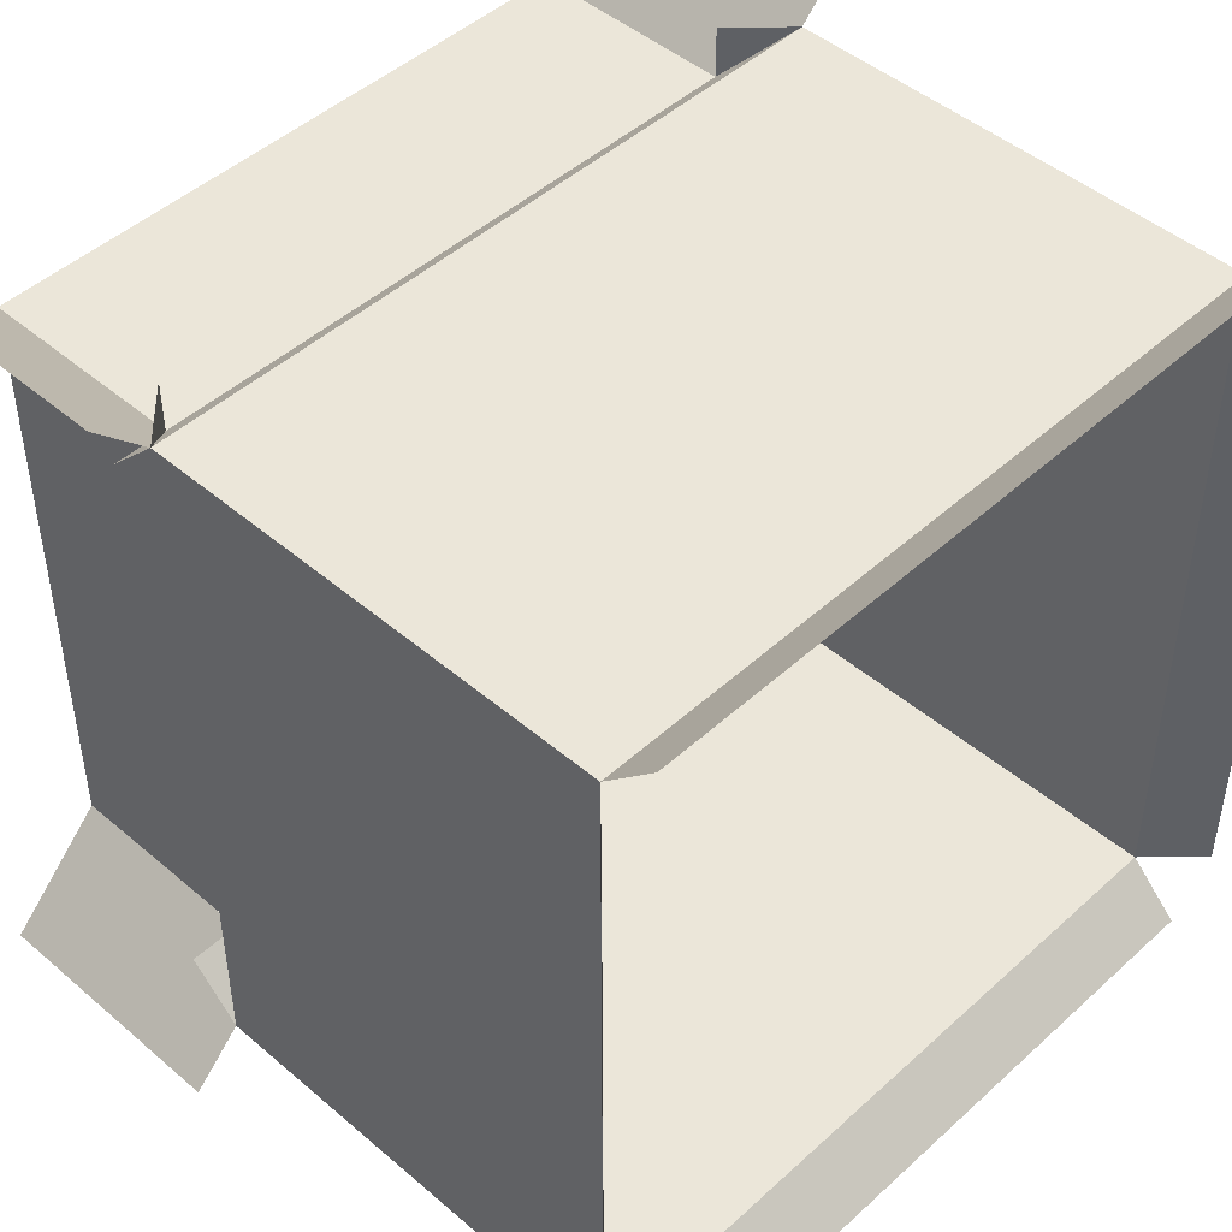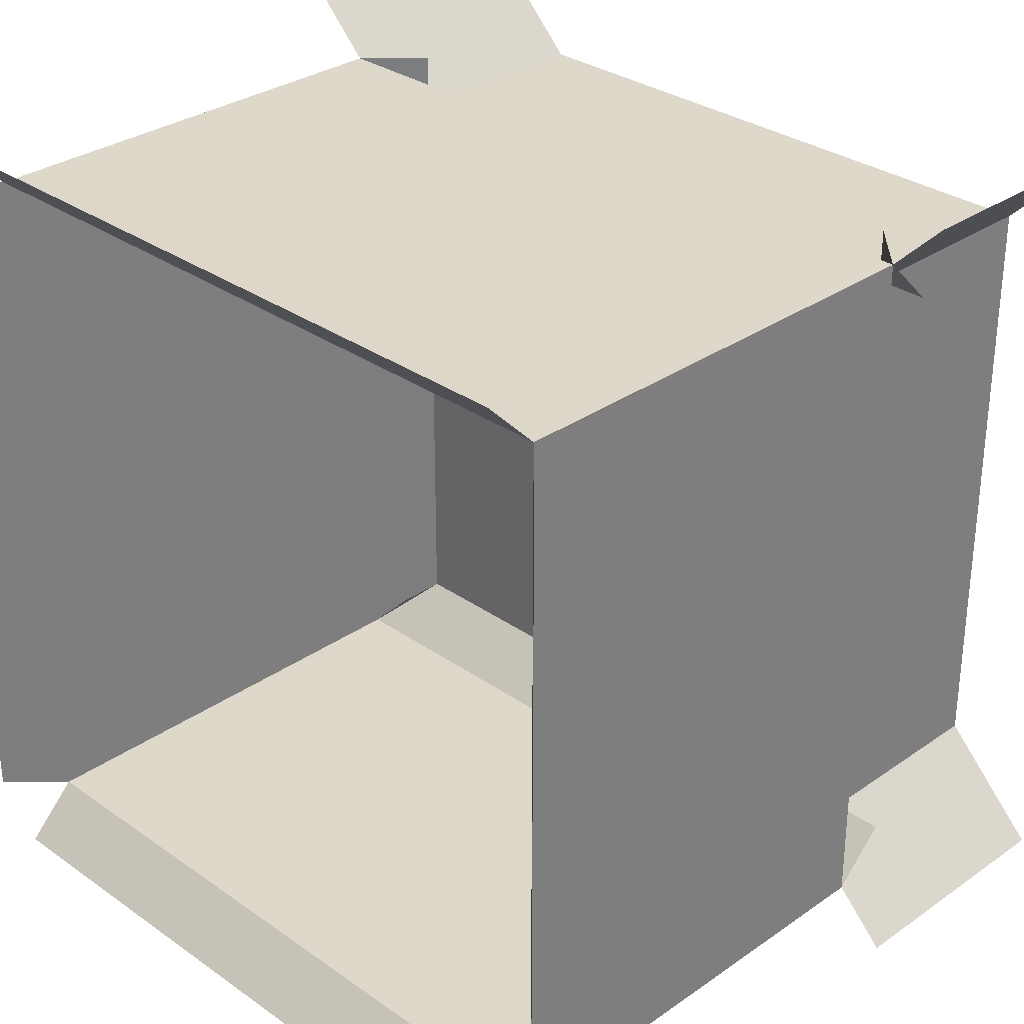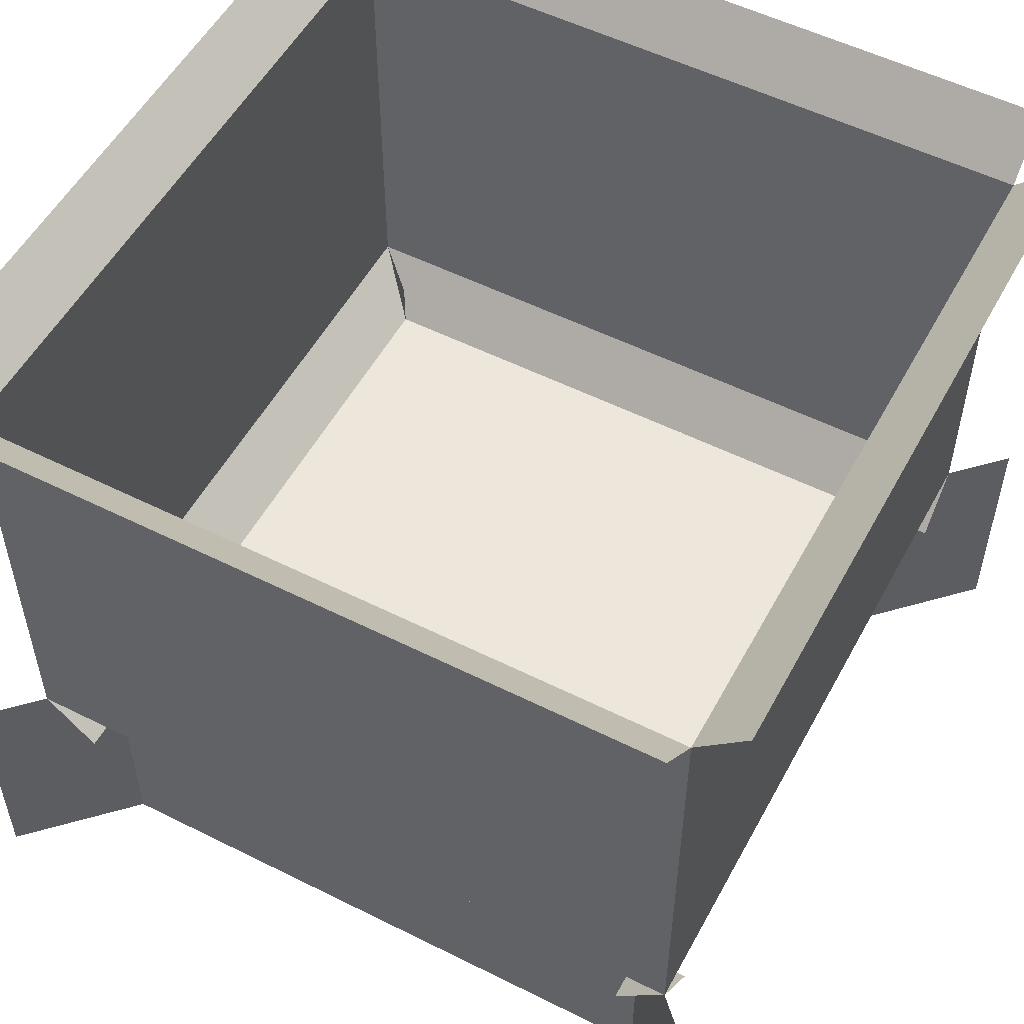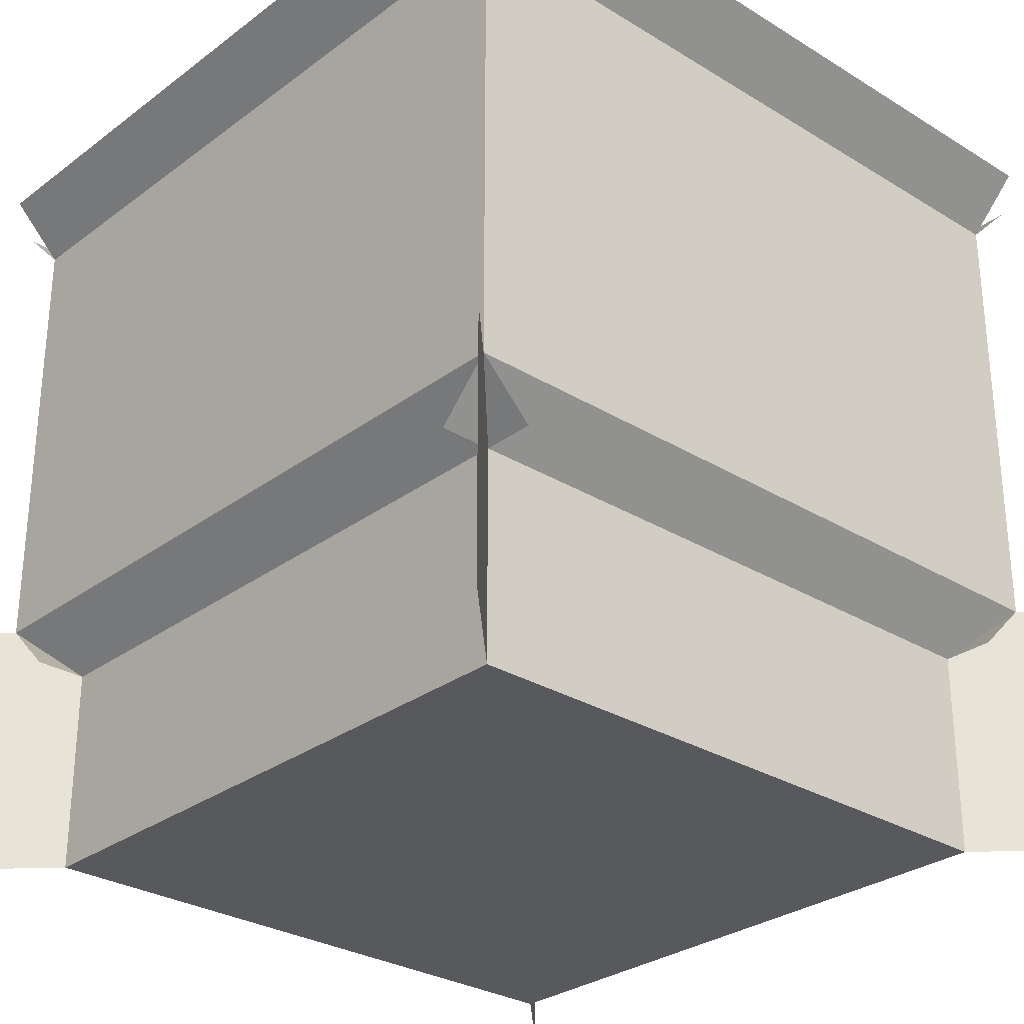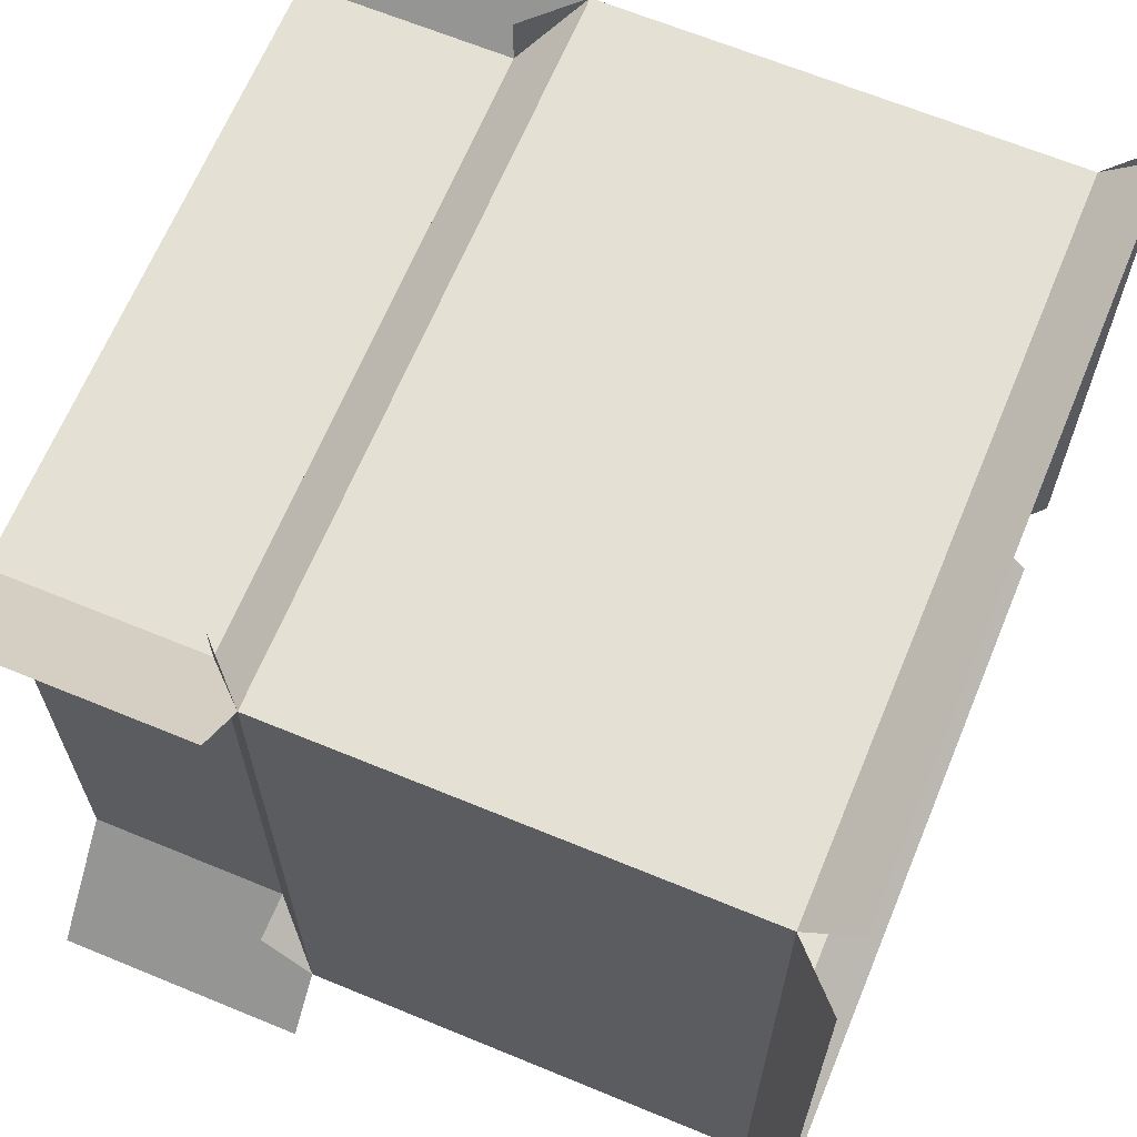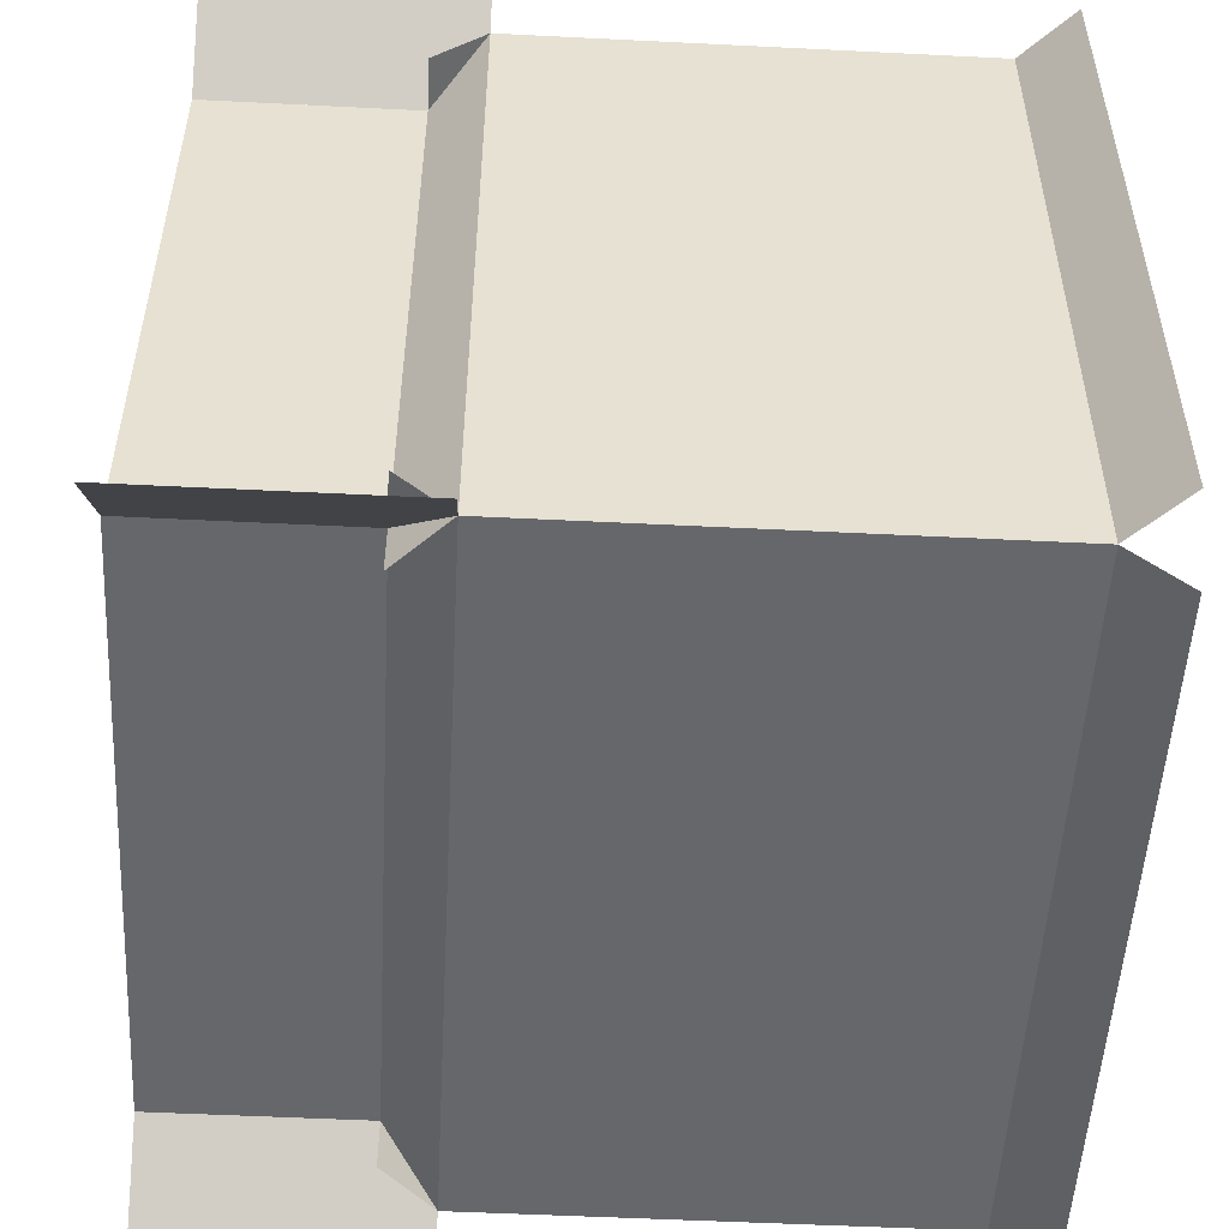
<metadata>
{"format":"obj","ext":"obj","renderer":"f3d","projection":"perspective","resolution":1024,"background":"white","views":[{"elev":46.7,"azim":134.1,"up":"+Z"},{"elev":31.0,"azim":-134.9,"up":"+Z"},{"elev":53.7,"azim":-151.9,"up":"+Y"},{"elev":-29.1,"azim":-132.3,"up":"+Y"},{"elev":65.8,"azim":112.5,"up":"+Z"},{"elev":-52.2,"azim":86.9,"up":"+Z"}]}
</metadata>
<code>
o cube
v 0.125 0 0.875
v 0.125 0.25 0.875
v 0.125 0 0.125
v 0.125 0.25 0.125
v 0.875 0 0.875
v 0.875 0.25 0.875
v 0.875 0 0.125
v 0.875 0.25 0.125
v 0.0625 0.3125 0.9375
v 0.0625 0.875 0.9375
v 0.9375 0.3125 0.9375
v 0.9375 0.875 0.9375
v 0.0625 0.25 0.875
v 0.9375 0.25 0.875
v 0.0625 0.9375 1
v 0.9375 0.9375 1
v 0.9375 0.3125 0.9375
v 0.9375 0.875 0.9375
v 0.9375 0.3125 0.0625
v 0.9375 0.875 0.0625
v 0.875 0.25 0.9375
v 0.875 0.25 0.0625
v 1 0.9375 0.9375
v 1 0.9375 0.0625
v 0.9375 0.3125 0.0625
v 0.9375 0.875 0.0625
v 0.0625 0.3125 0.0625
v 0.0625 0.875 0.0625
v 0.9375 0.25 0.125
v 0.0625 0.25 0.125
v 0.9375 0.9375 0
v 0.0625 0.9375 0
v 0.0625 0.3125 0.0625
v 0.0625 0.875 0.0625
v 0.0625 0.3125 0.9375
v 0.0625 0.875 0.9375
v 0.125 0.25 0.0625
v 0.125 0.25 0.9375
v 0 0.9375 0.0625
v 0 0.9375 0.9375
v 0.875 0 0.875
v 1 0 1
v 0.875 0.3125 0.875
v 1 0.3125 1
v 0.875 0 0.125
v 1 0 0
v 0.875 0.3125 0.125
v 1 0.3125 0
v 0.125 0 0.125
v 0 0 0
v 0.125 0.3125 0.125
v 0 0.3125 0
v 0.125 0 0.875
v 0 0 1
v 0.125 0.3125 0.875
v 0 0.3125 1
v 0.0625 0.3125 0.9375
v 0.0625 0.875 0.9375
v 0.9375 0.3125 0.9375
v 0.9375 0.875 0.9375
v 0.0625 0.25 0.875
v 0.9375 0.25 0.875
v 0.0625 0.9375 1
v 0.9375 0.9375 1
v 0.9375 0.3125 0.9375
v 0.9375 0.875 0.9375
v 0.9375 0.3125 0.0625
v 0.9375 0.875 0.0625
v 0.875 0.25 0.9375
v 0.875 0.25 0.0625
v 1 0.9375 0.9375
v 1 0.9375 0.0625
v 0.9375 0.3125 0.0625
v 0.9375 0.875 0.0625
v 0.0625 0.3125 0.0625
v 0.0625 0.875 0.0625
v 0.9375 0.25 0.125
v 0.0625 0.25 0.125
v 0.9375 0.9375 0
v 0.0625 0.9375 0
v 0.0625 0.3125 0.0625
v 0.0625 0.875 0.0625
v 0.0625 0.3125 0.9375
v 0.0625 0.875 0.9375
v 0.125 0.25 0.0625
v 0.125 0.25 0.9375
v 0 0.9375 0.0625
v 0 0.9375 0.9375
v 0.875 0 0.875
v 1 0 1
v 0.875 0.3125 0.875
v 1 0.3125 1
v 0.875 0 0.125
v 1 0 0
v 0.875 0.3125 0.125
v 1 0.3125 0
v 0.125 0 0.125
v 0 0 0
v 0.125 0.3125 0.125
v 0 0.3125 0
v 0.125 0 0.875
v 0 0 1
v 0.125 0.3125 0.875
v 0 0.3125 1
f 1 2 4 3
f 3 4 8 7
f 7 8 6 5
f 5 6 2 1
f 3 7 5 1
f 8 4 2 6
f 11 12 10 9
f 11 9 13 14
f 10 12 16 15
f 19 20 18 17
f 19 17 21 22
f 18 20 24 23
f 27 28 26 25
f 27 25 29 30
f 26 28 32 31
f 35 36 34 33
f 35 33 37 38
f 34 36 40 39
f 41 42 44 43
f 45 46 48 47
f 49 50 52 51
f 53 54 56 55
f 59 57 58 60
f 59 62 61 57
f 58 63 64 60
f 67 65 66 68
f 67 70 69 65
f 66 71 72 68
f 75 73 74 76
f 75 78 77 73
f 74 79 80 76
f 83 81 82 84
f 83 86 85 81
f 82 87 88 84
f 89 91 92 90
f 93 95 96 94
f 97 99 100 98
f 101 103 104 102

</code>
